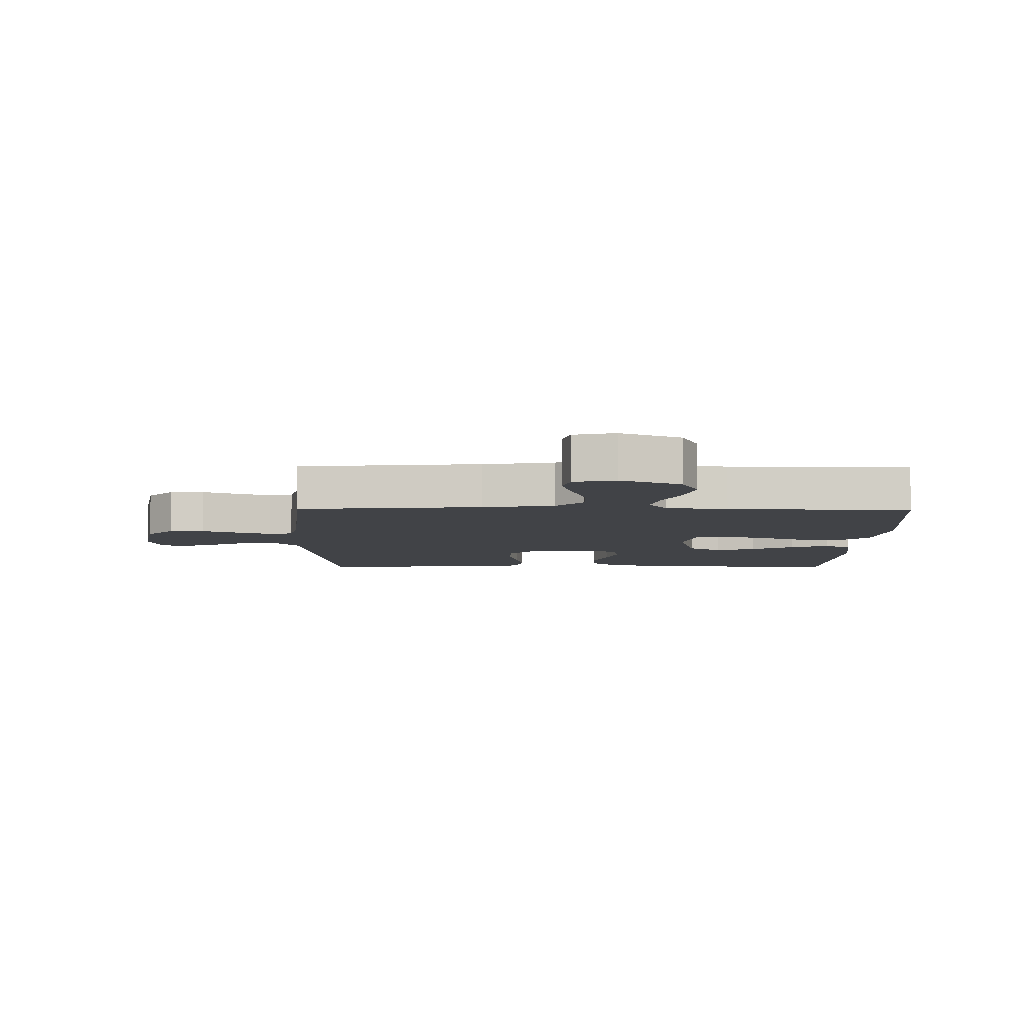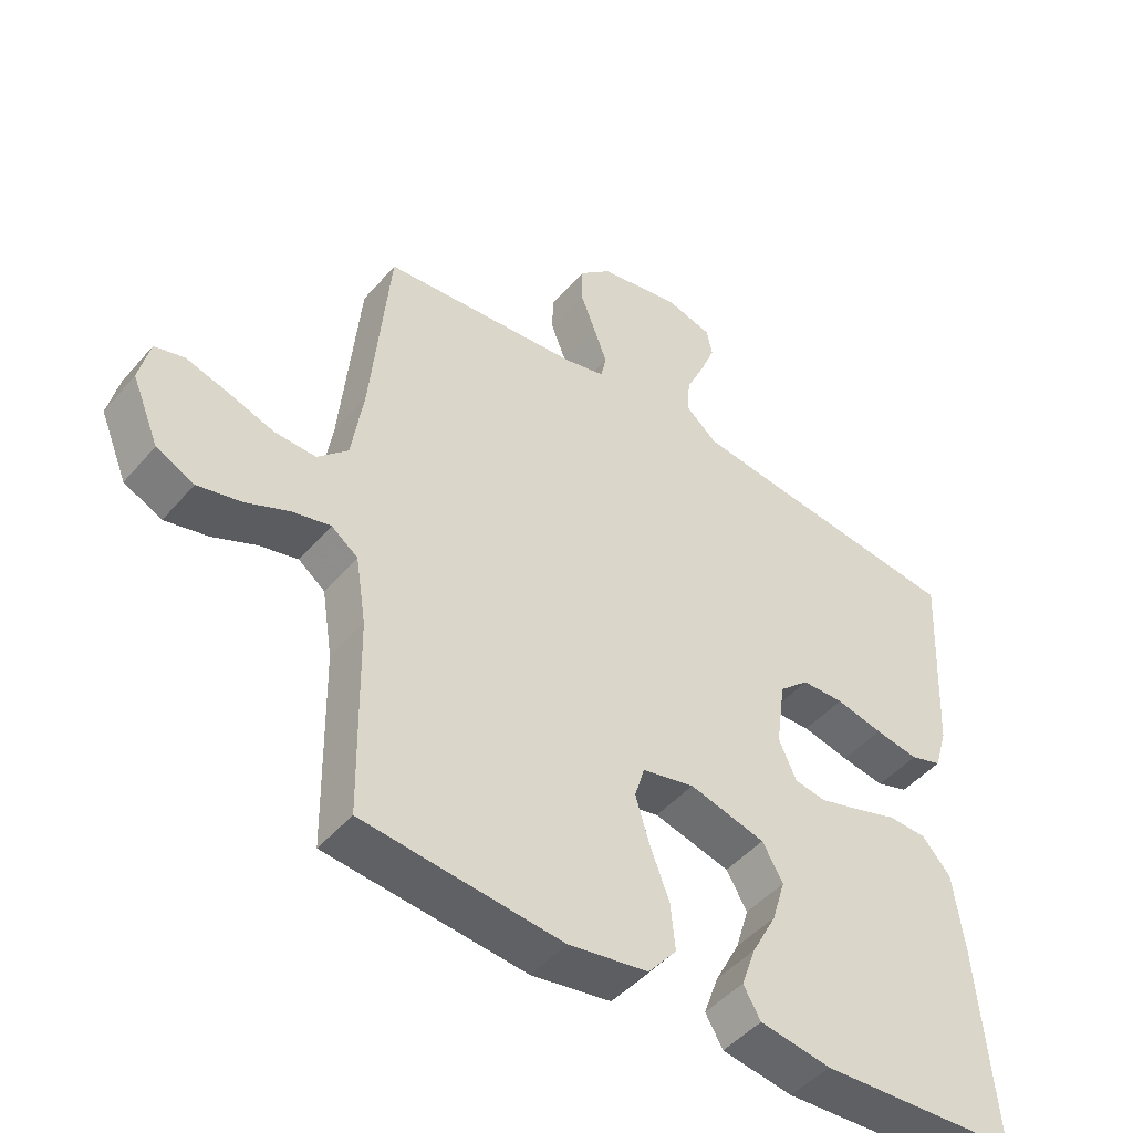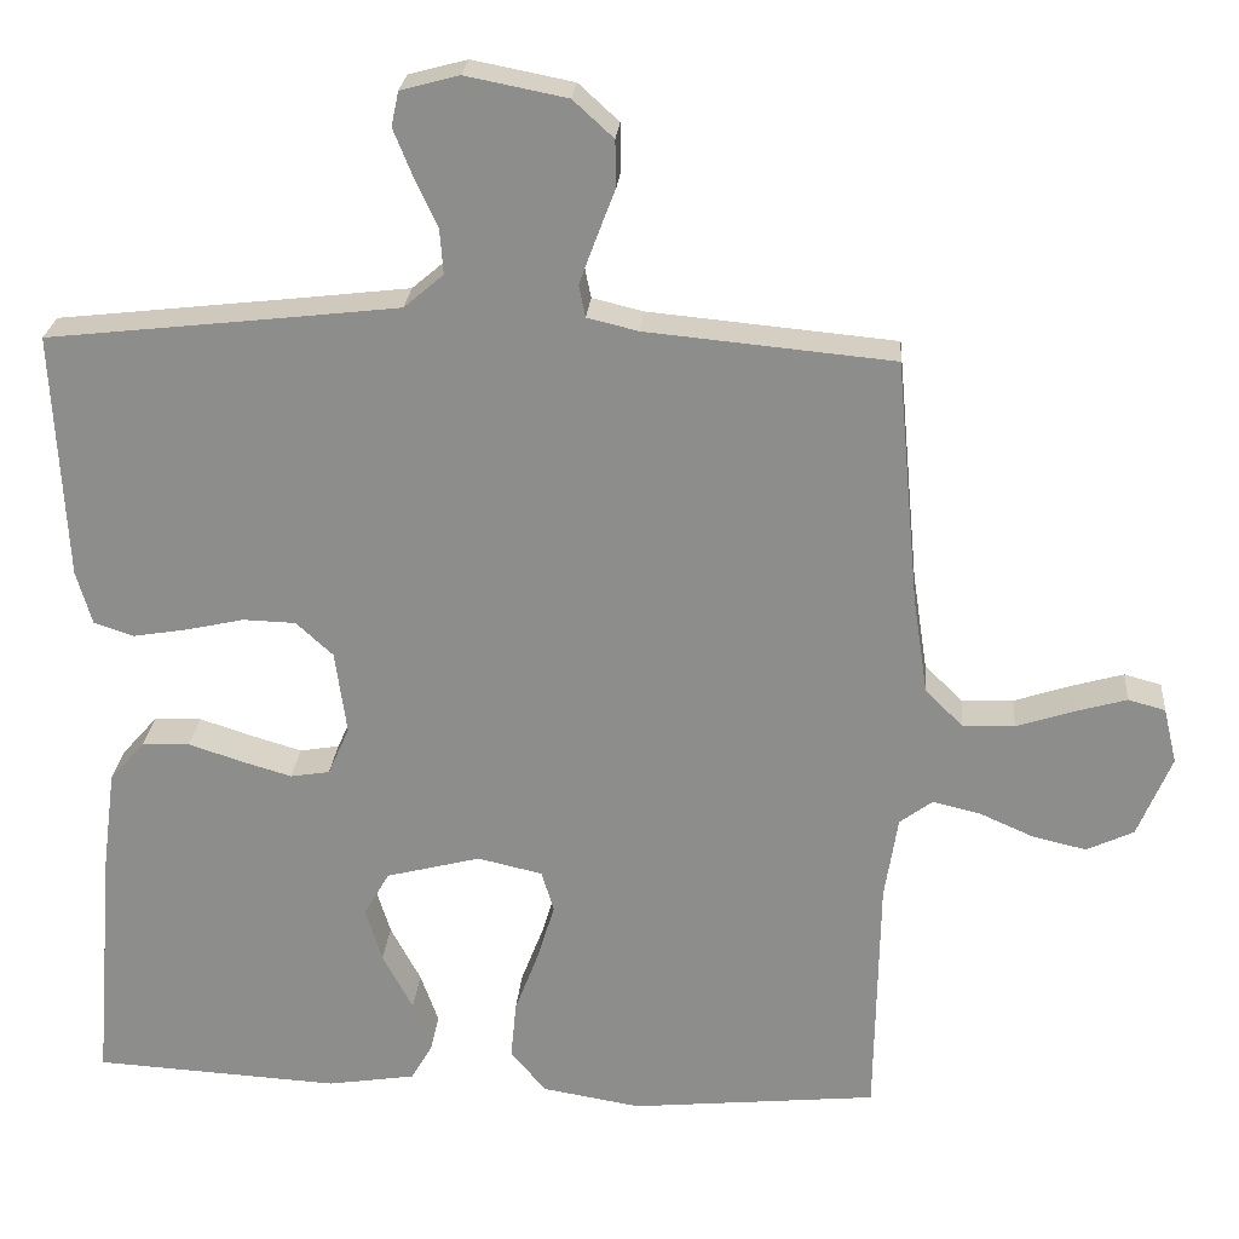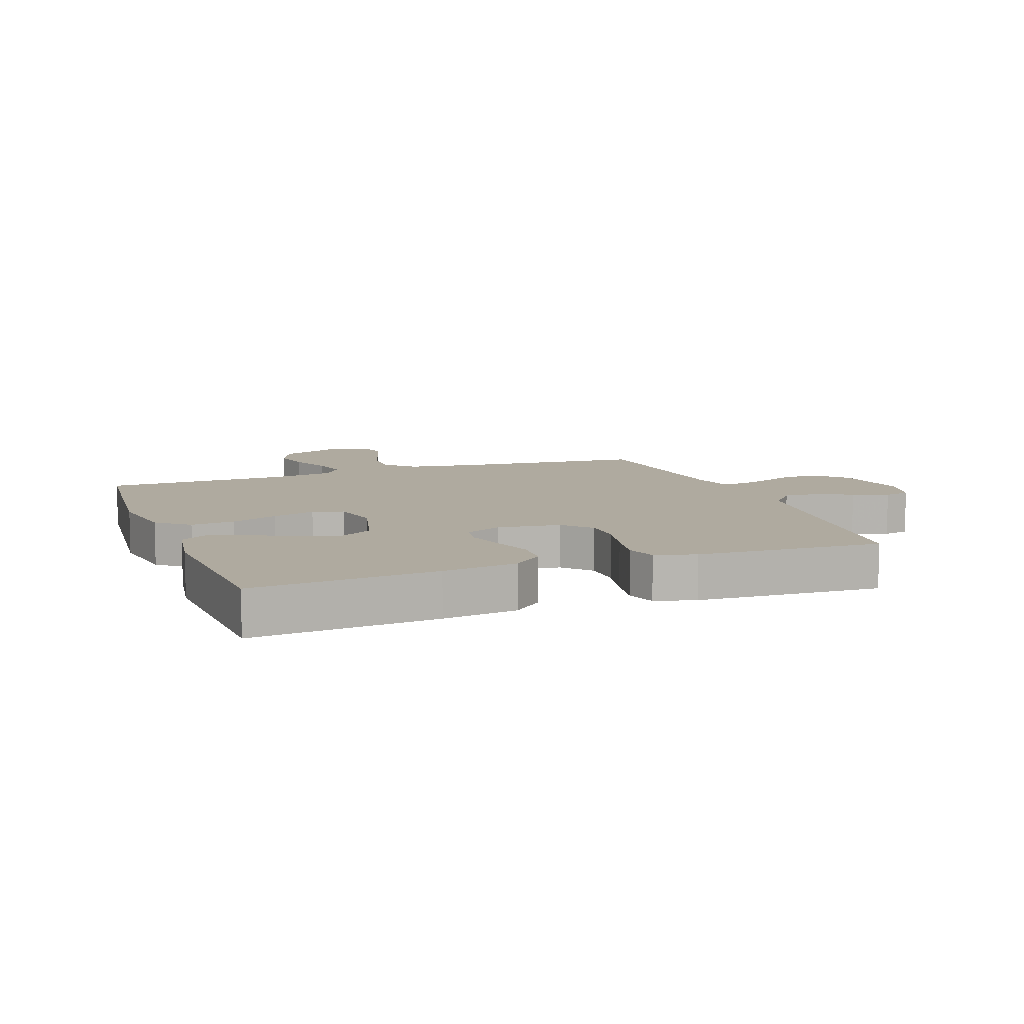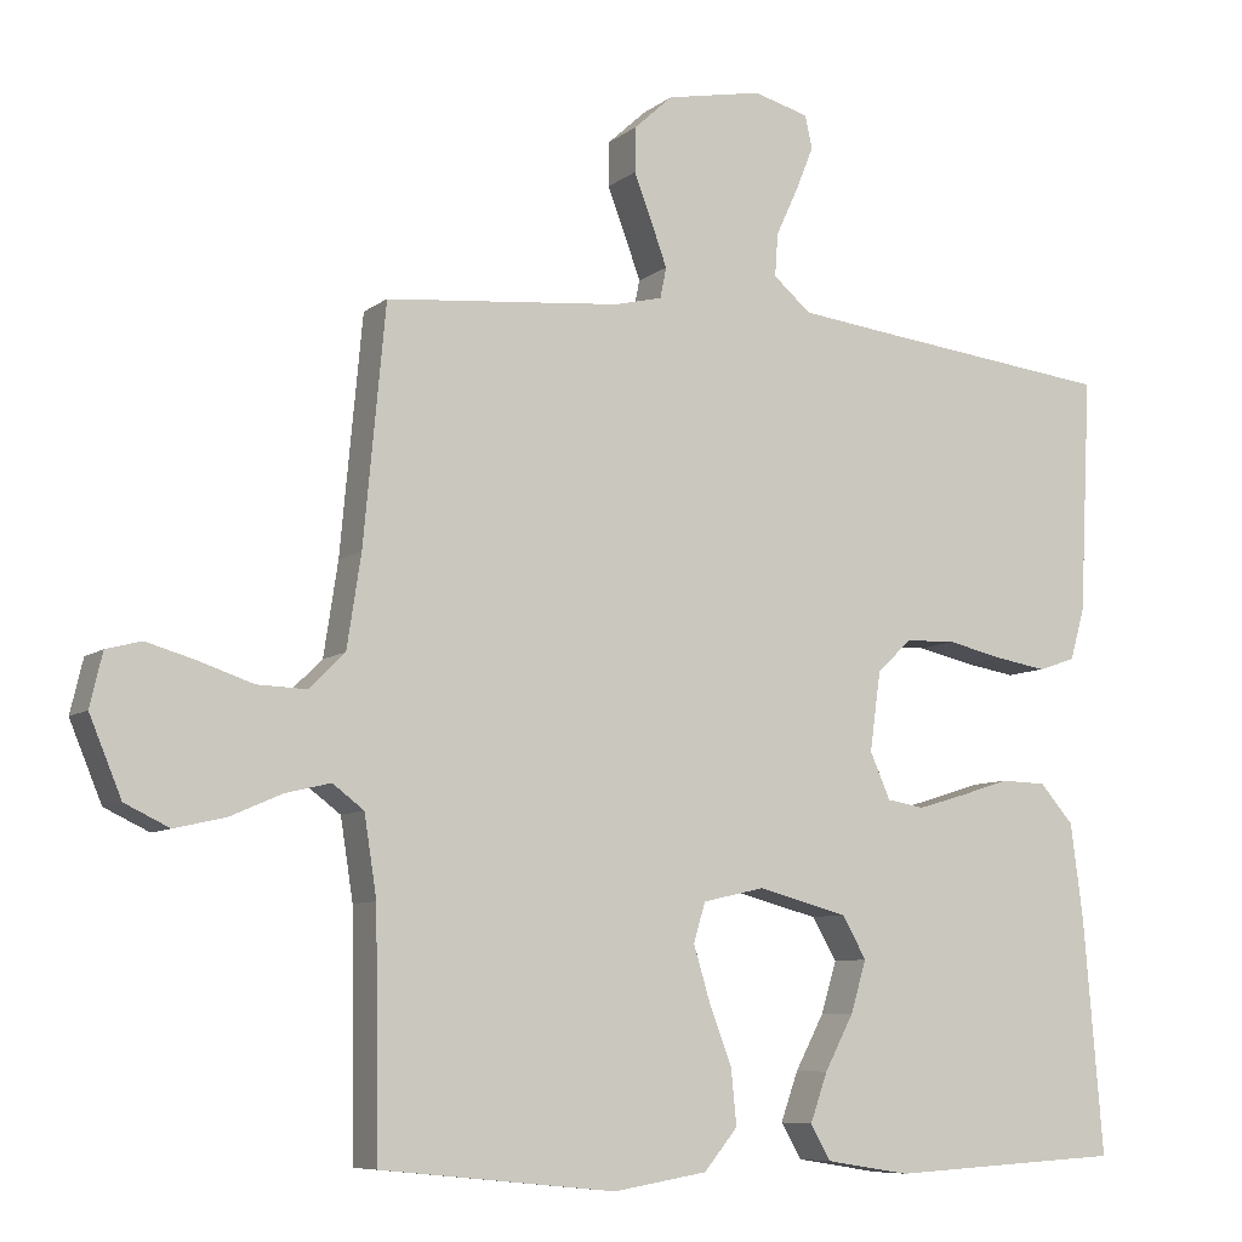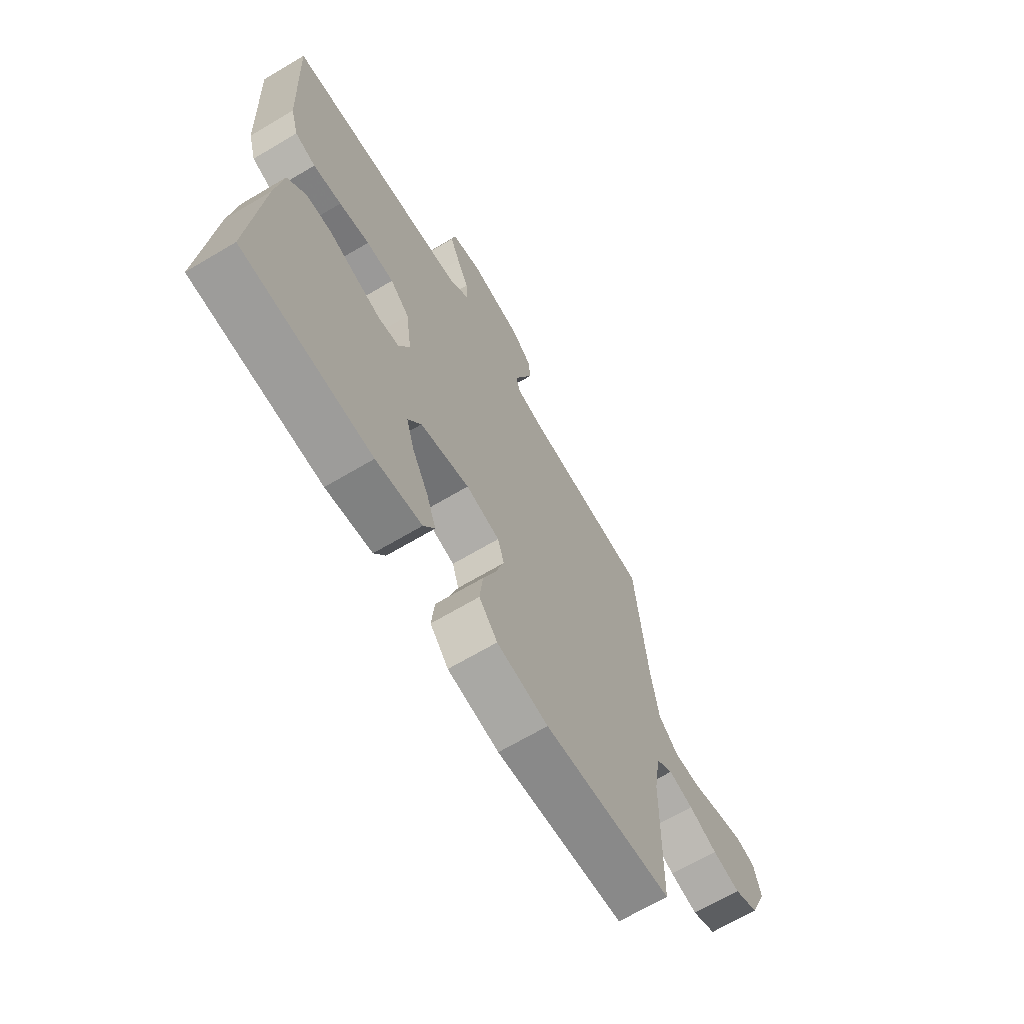
<metadata>
{"format":"obj","ext":"obj","renderer":"f3d","projection":"perspective","resolution":1024,"background":"white","views":[{"elev":-6.9,"azim":89.3,"up":"+Y"},{"elev":-47.0,"azim":141.8,"up":"+Z"},{"elev":24.8,"azim":4.7,"up":"+Z"},{"elev":9.4,"azim":-110.3,"up":"+Y"},{"elev":-8.0,"azim":152.4,"up":"+Z"},{"elev":-67.7,"azim":-59.3,"up":"+Z"}]}
</metadata>
<code>
v 0.5 0.07 0.5
v 0.528 0.07 0.2
v 0.546 0.07 0.082
v 0.592 0.07 0.037
v 0.655 0.07 0.039
v 0.724 0.07 0.062
v 0.787 0.07 0.08
v 0.832 0.07 0.068
v 0.848 0.07 0
v 0.807 0.07 -0.099
v 0.75 0.07 -0.126
v 0.685 0.07 -0.111
v 0.619 0.07 -0.082
v 0.561 0.07 -0.068
v 0.521 0.07 -0.098
v 0.505 0.07 -0.2
v 0.5 0.07 -0.5
v 0.2 0.07 -0.53
v 0.08 0.07 -0.51
v 0.037 0.07 -0.458
v 0.044 0.07 -0.387
v 0.073 0.07 -0.311
v 0.094 0.07 -0.241
v 0.079 0.07 -0.191
v 0 0.07 -0.173
v -0.115 0.07 -0.203
v -0.146 0.07 -0.257
v -0.126 0.07 -0.323
v -0.089 0.07 -0.393
v -0.067 0.07 -0.455
v -0.093 0.07 -0.5
v -0.2 0.07 -0.517
v -0.5 0.07 -0.5
v -0.475 0.07 -0.2
v -0.459 0.07 -0.079
v -0.416 0.07 -0.03
v -0.358 0.07 -0.028
v -0.293 0.07 -0.049
v -0.232 0.07 -0.067
v -0.184 0.07 -0.059
v -0.158 0.07 0
v -0.172 0.07 0.102
v -0.217 0.07 0.143
v -0.281 0.07 0.145
v -0.352 0.07 0.129
v -0.418 0.07 0.118
v -0.466 0.07 0.134
v -0.485 0.07 0.2
v -0.5 0.07 0.5
v -0.2 0.07 0.534
v -0.073 0.07 0.549
v -0.025 0.07 0.59
v -0.029 0.07 0.645
v -0.057 0.07 0.705
v -0.08 0.07 0.762
v -0.071 0.07 0.804
v 0 0.07 0.823
v 0.123 0.07 0.799
v 0.172 0.07 0.754
v 0.173 0.07 0.697
v 0.15 0.07 0.637
v 0.13 0.07 0.582
v 0.138 0.07 0.543
v 0.2 0.07 0.528
v 0.5 0 0.5
v 0.528 0 0.2
v 0.546 0 0.082
v 0.592 0 0.037
v 0.655 0 0.039
v 0.724 0 0.062
v 0.787 0 0.08
v 0.832 0 0.068
v 0.848 0 0
v 0.807 0 -0.099
v 0.75 0 -0.126
v 0.685 0 -0.111
v 0.619 0 -0.082
v 0.561 0 -0.068
v 0.521 0 -0.098
v 0.505 0 -0.2
v 0.5 0 -0.5
v 0.2 0 -0.53
v 0.08 0 -0.51
v 0.037 0 -0.458
v 0.044 0 -0.387
v 0.073 0 -0.311
v 0.094 0 -0.241
v 0.079 0 -0.191
v 0 0 -0.173
v -0.115 0 -0.203
v -0.146 0 -0.257
v -0.126 0 -0.323
v -0.089 0 -0.393
v -0.067 0 -0.455
v -0.093 0 -0.5
v -0.2 0 -0.517
v -0.5 0 -0.5
v -0.475 0 -0.2
v -0.459 0 -0.079
v -0.416 0 -0.03
v -0.358 0 -0.028
v -0.293 0 -0.049
v -0.232 0 -0.067
v -0.184 0 -0.059
v -0.158 0 0
v -0.172 0 0.102
v -0.217 0 0.143
v -0.281 0 0.145
v -0.352 0 0.129
v -0.418 0 0.118
v -0.466 0 0.134
v -0.485 0 0.2
v -0.5 0 0.5
v -0.2 0 0.534
v -0.073 0 0.549
v -0.025 0 0.59
v -0.029 0 0.645
v -0.057 0 0.705
v -0.08 0 0.762
v -0.071 0 0.804
v 0 0 0.823
v 0.123 0 0.799
v 0.172 0 0.754
v 0.173 0 0.697
v 0.15 0 0.637
v 0.13 0 0.582
v 0.138 0 0.543
v 0.2 0 0.528
f 58 59 60 61
f 58 61 62
f 57 58 62
f 56 57 62 63
f 53 54 55 56
f 47 48 49 50
f 47 50 51
f 44 45 46 47
f 44 47 51 52
f 35 36 37 38
f 35 38 39
f 34 35 39
f 33 34 39 40
f 28 29 30 31
f 27 28 31 32
f 19 20 21 22
f 19 22 23
f 16 17 18 19
f 15 16 19 23
f 14 15 23 24
f 10 11 12 13
f 10 13 14
f 9 10 14
f 8 9 14
f 5 6 7 8
f 5 8 14 24
f 64 1 2
f 63 64 2 3
f 53 56 63
f 52 53 63 3
f 43 44 52
f 42 43 52 3
f 27 32 33 40
f 26 27 40 41
f 25 26 41 42
f 4 5 24 25
f 3 4 25 42
f 125 124 123 122
f 126 125 122
f 126 122 121
f 127 126 121 120
f 120 119 118 117
f 114 113 112 111
f 115 114 111
f 111 110 109 108
f 116 115 111 108
f 102 101 100 99
f 103 102 99
f 103 99 98
f 104 103 98 97
f 95 94 93 92
f 96 95 92 91
f 86 85 84 83
f 87 86 83
f 83 82 81 80
f 87 83 80 79
f 88 87 79 78
f 77 76 75 74
f 78 77 74
f 78 74 73
f 78 73 72
f 72 71 70 69
f 88 78 72 69
f 66 65 128
f 67 66 128 127
f 127 120 117
f 67 127 117 116
f 116 108 107
f 67 116 107 106
f 104 97 96 91
f 105 104 91 90
f 106 105 90 89
f 89 88 69 68
f 106 89 68 67
f 1 65 66 2
f 2 66 67 3
f 3 67 68 4
f 4 68 69 5
f 5 69 70 6
f 6 70 71 7
f 7 71 72 8
f 8 72 73 9
f 9 73 74 10
f 10 74 75 11
f 11 75 76 12
f 12 76 77 13
f 13 77 78 14
f 14 78 79 15
f 15 79 80 16
f 16 80 81 17
f 17 81 82 18
f 18 82 83 19
f 19 83 84 20
f 20 84 85 21
f 21 85 86 22
f 22 86 87 23
f 23 87 88 24
f 24 88 89 25
f 25 89 90 26
f 26 90 91 27
f 27 91 92 28
f 28 92 93 29
f 29 93 94 30
f 30 94 95 31
f 31 95 96 32
f 32 96 97 33
f 33 97 98 34
f 34 98 99 35
f 35 99 100 36
f 36 100 101 37
f 37 101 102 38
f 38 102 103 39
f 39 103 104 40
f 40 104 105 41
f 41 105 106 42
f 42 106 107 43
f 43 107 108 44
f 44 108 109 45
f 45 109 110 46
f 46 110 111 47
f 47 111 112 48
f 48 112 113 49
f 49 113 114 50
f 50 114 115 51
f 51 115 116 52
f 52 116 117 53
f 53 117 118 54
f 54 118 119 55
f 55 119 120 56
f 56 120 121 57
f 57 121 122 58
f 58 122 123 59
f 59 123 124 60
f 60 124 125 61
f 61 125 126 62
f 62 126 127 63
f 63 127 128 64
f 64 128 65 1

</code>
